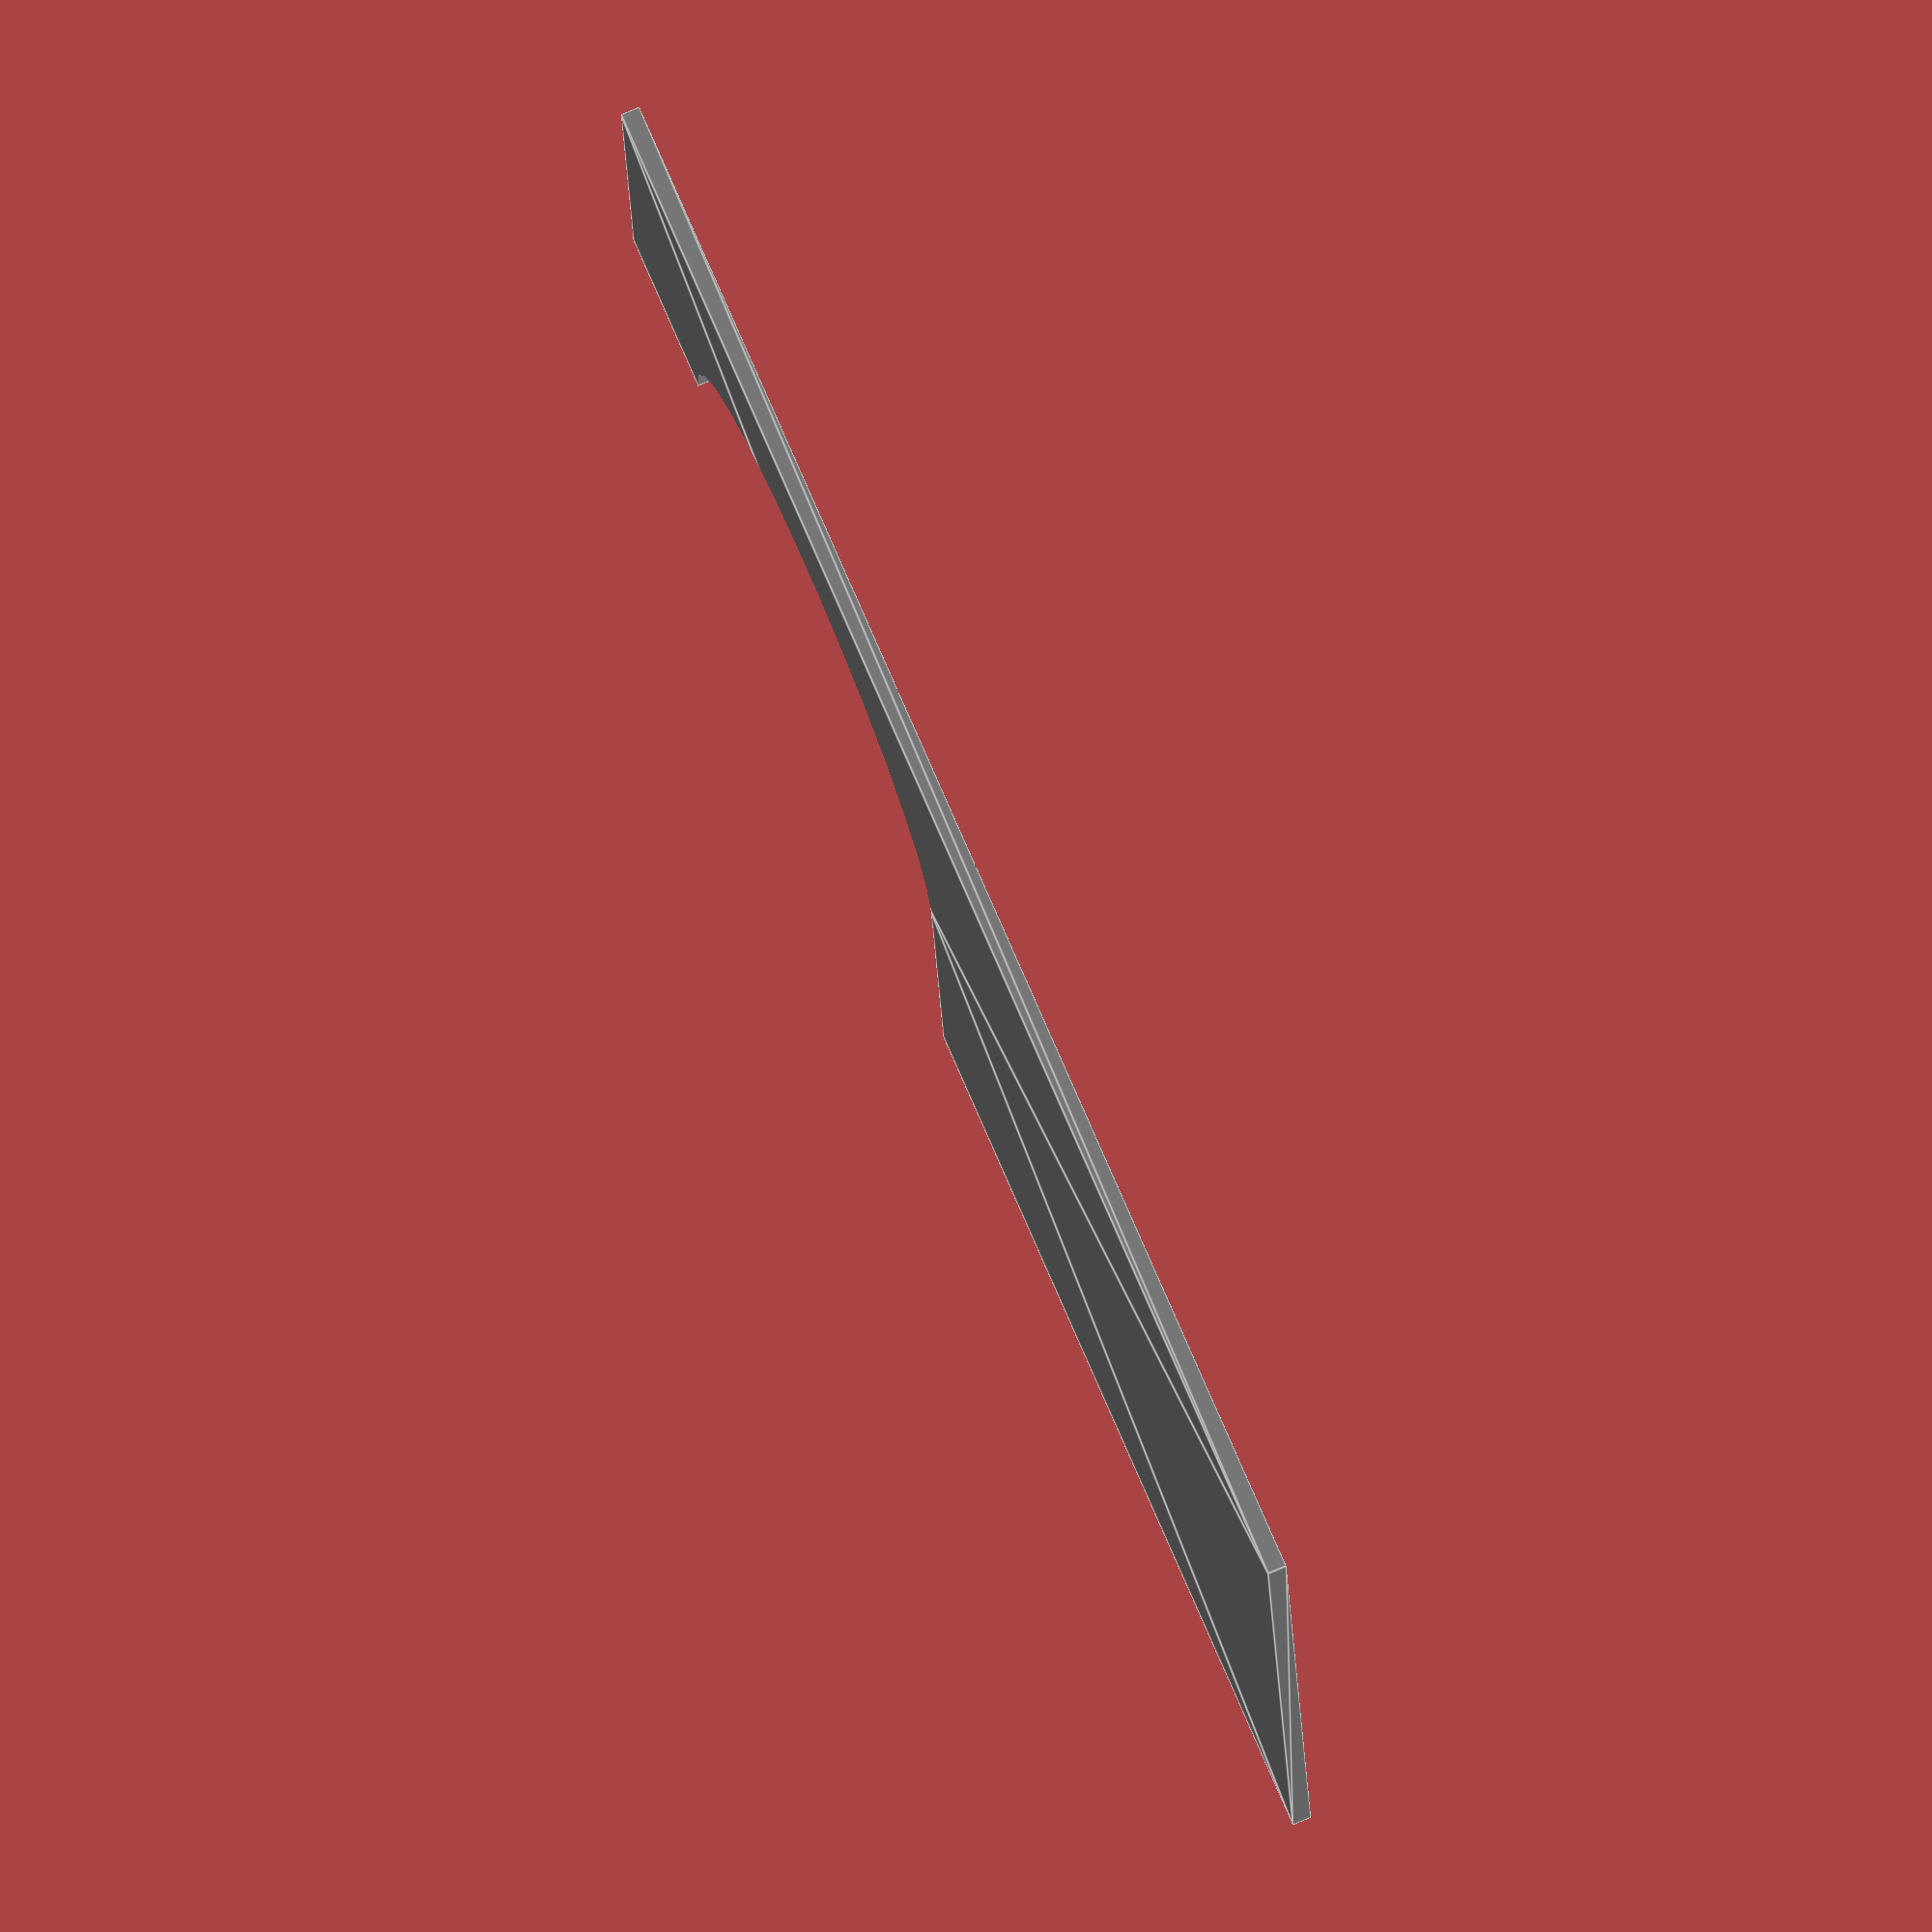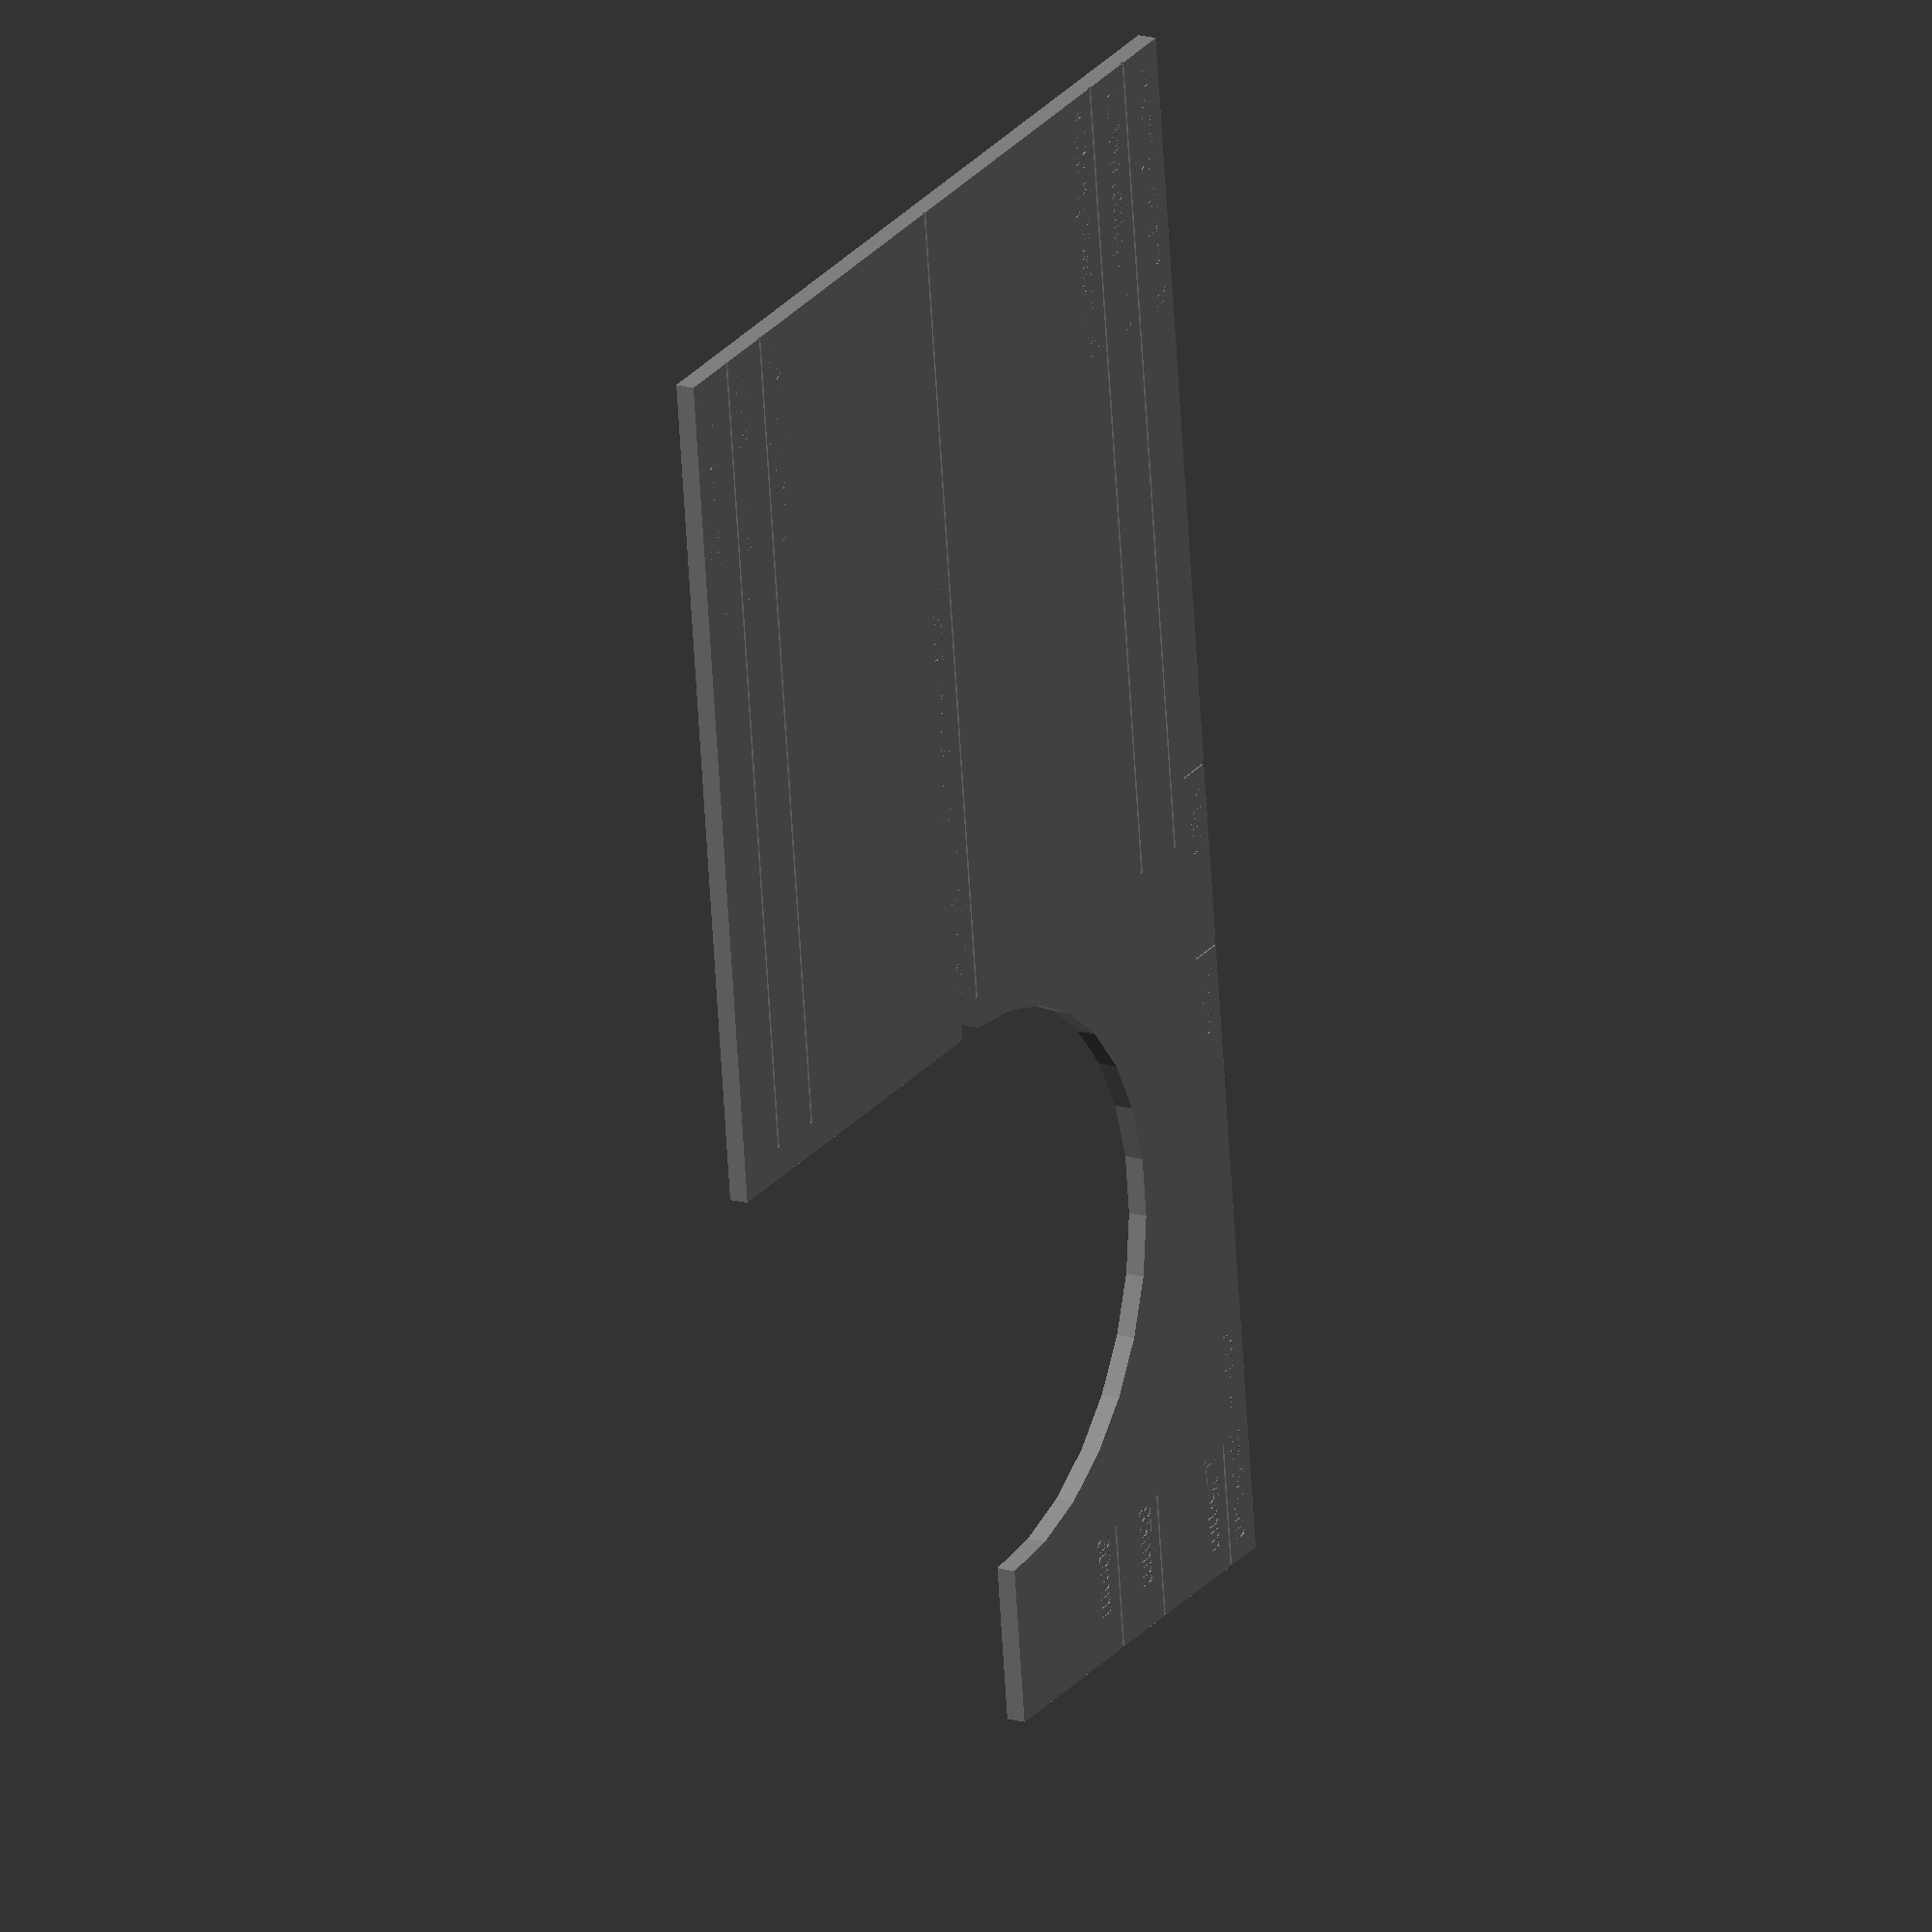
<openscad>
thickness=6;

max_length=500;
support_length=50;
max_height=140;
cutout_radius=90;
text_space=4;
font_size=7;
line_length=max_length-support_length-2*cutout_radius-10;
measure_line_length=40;
engrave_depth=0.5;
gauge = [
    [0,0],
    [0,max_height*2],
    [max_length,max_height*2],
    [max_length,max_height],
    [max_length-support_length-cutout_radius*2,max_height],
    [max_length-support_length-cutout_radius*2,0]
];

color([.5,.5,.5]) {
    difference() {
        // Basic outline.
        linear_extrude( height=thickness ) polygon( points=gauge );
        // Access cutout.
        translate( [max_length-support_length-cutout_radius,max_height,0] )
        cylinder( h=thickness*4, r=cutout_radius, center=true );
        
        // Top measuring lines.
        translate([0,max_height,thickness]) {
            translate([0, 120, 0]) cube( [line_length*2, 1, engrave_depth*2], center=true );
            translate([0, 100, 0]) cube( [line_length*2, 1, engrave_depth*2], center=true );
            
            translate([0,   0, 0]) cube( [line_length*2, 1, engrave_depth*2], center=true );
        }

        // Bottom measuring lines.
        translate([0,0,thickness]) {
            translate([0, 20, 0]) cube( [line_length*2, 1, engrave_depth*2], center=true );
            translate([0, 40, 0]) cube( [line_length*2, 1, engrave_depth*2], center=true );
        }
        
        // Top labels.
        translate([text_space, max_height-font_size-text_space, thickness-engrave_depth]) {
            translate([0, 100, 0]) linear_extrude( height=engrave_depth ) text("+10cm (category 1)", size=font_size);
            translate([0, 120, 0]) linear_extrude( height=engrave_depth ) text("+12cm (category 2)", size=font_size);
            translate([0, 140, 0]) linear_extrude( height=engrave_depth ) text("+14cm (category 3)", size=font_size);
        }

        // Bottom labels.
        translate([text_space,text_space,thickness-engrave_depth]) {
            translate([0,  0, 0]) linear_extrude( height=engrave_depth ) text("-14cm (category 3)", size=font_size);
            translate([0, 20, 0]) linear_extrude( height=engrave_depth ) text("-12cm (category 2)", size=font_size);
            translate([0, 40, 0]) linear_extrude( height=engrave_depth ) text("-10cm (category 1)", size=font_size);
        }

        // Length label.
        translate([max_length-75, max_height+140-text_space-font_size, thickness-engrave_depth]) linear_extrude( height=engrave_depth ) text("max width 50cm", size=font_size);

        // Useful measurements.
        translate([max_length, max_height+125, thickness]) cube( [measure_line_length*2, 1, engrave_depth*2], center=true );
        translate([max_length-measure_line_length, max_height+125-text_space-font_size, thickness-engrave_depth]) linear_extrude( height=engrave_depth ) text("125mm", size=font_size);
        translate([max_length, max_height+60,  thickness]) cube( [measure_line_length*2, 1, engrave_depth*2], center=true );
        translate([max_length-measure_line_length, max_height+60-text_space-font_size, thickness-engrave_depth]) linear_extrude( height=engrave_depth ) text("60mm", size=font_size);
        translate([max_length, max_height+85,  thickness]) cube( [measure_line_length*2, 1, engrave_depth*2], center=true );
        translate([max_length-measure_line_length, max_height+85-text_space-font_size, thickness-engrave_depth]) linear_extrude( height=engrave_depth ) text("85mm", size=font_size);

        // Seat min/max length
        translate([240,max_height*2,thickness]) cube([1, 24, engrave_depth*2], center=true);
        translate([240+text_space,max_height*2-10,thickness-engrave_depth]) linear_extrude(height=engrave_depth ) text("24cm", size=font_size );
        translate([300,max_height*2,thickness]) cube([1, 24, engrave_depth*2], center=true);
        translate([300+text_space,max_height*2-10,thickness-engrave_depth]) linear_extrude(height=engrave_depth ) text("30cm", size=font_size );
        
        // Credits
        translate([120, max_height-font_size-text_space, thickness-engrave_depth]) linear_extrude(height=engrave_depth ) text("edward.sitarski@gmail.com 2022", size=font_size );
    }
}

</openscad>
<views>
elev=102.2 azim=183.9 roll=293.1 proj=o view=edges
elev=342.1 azim=83.1 roll=300.2 proj=o view=solid
</views>
